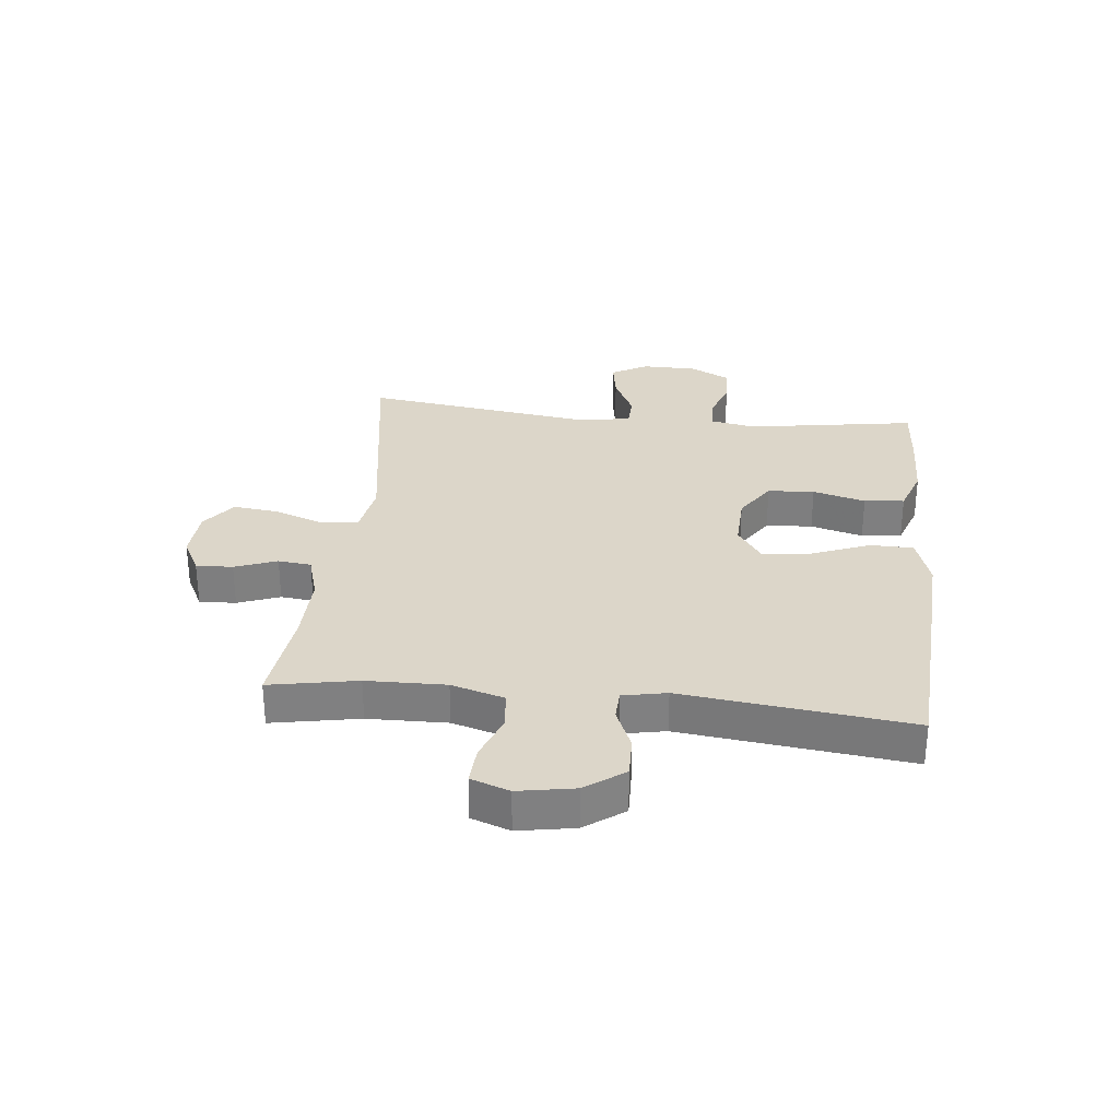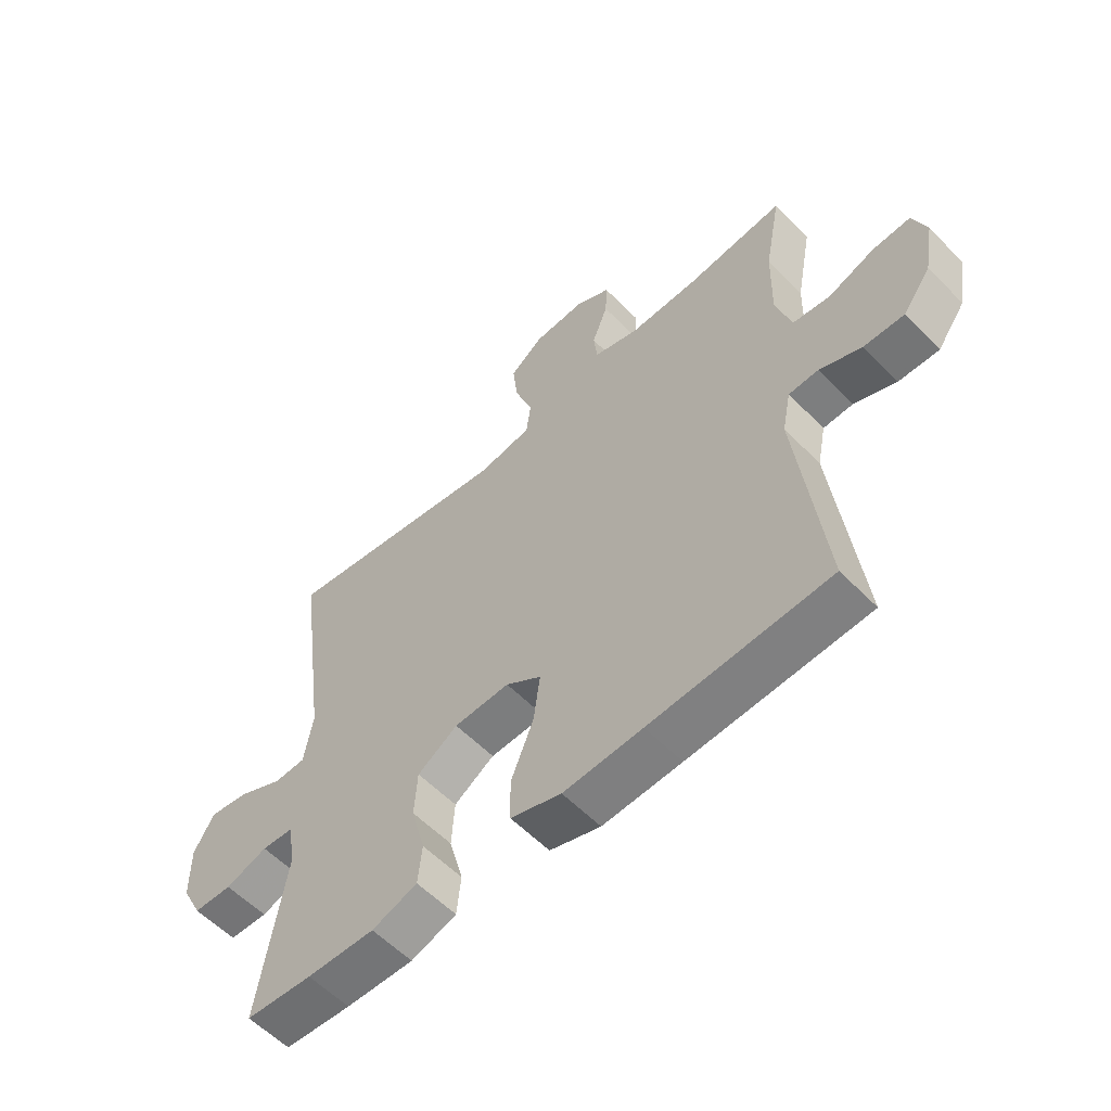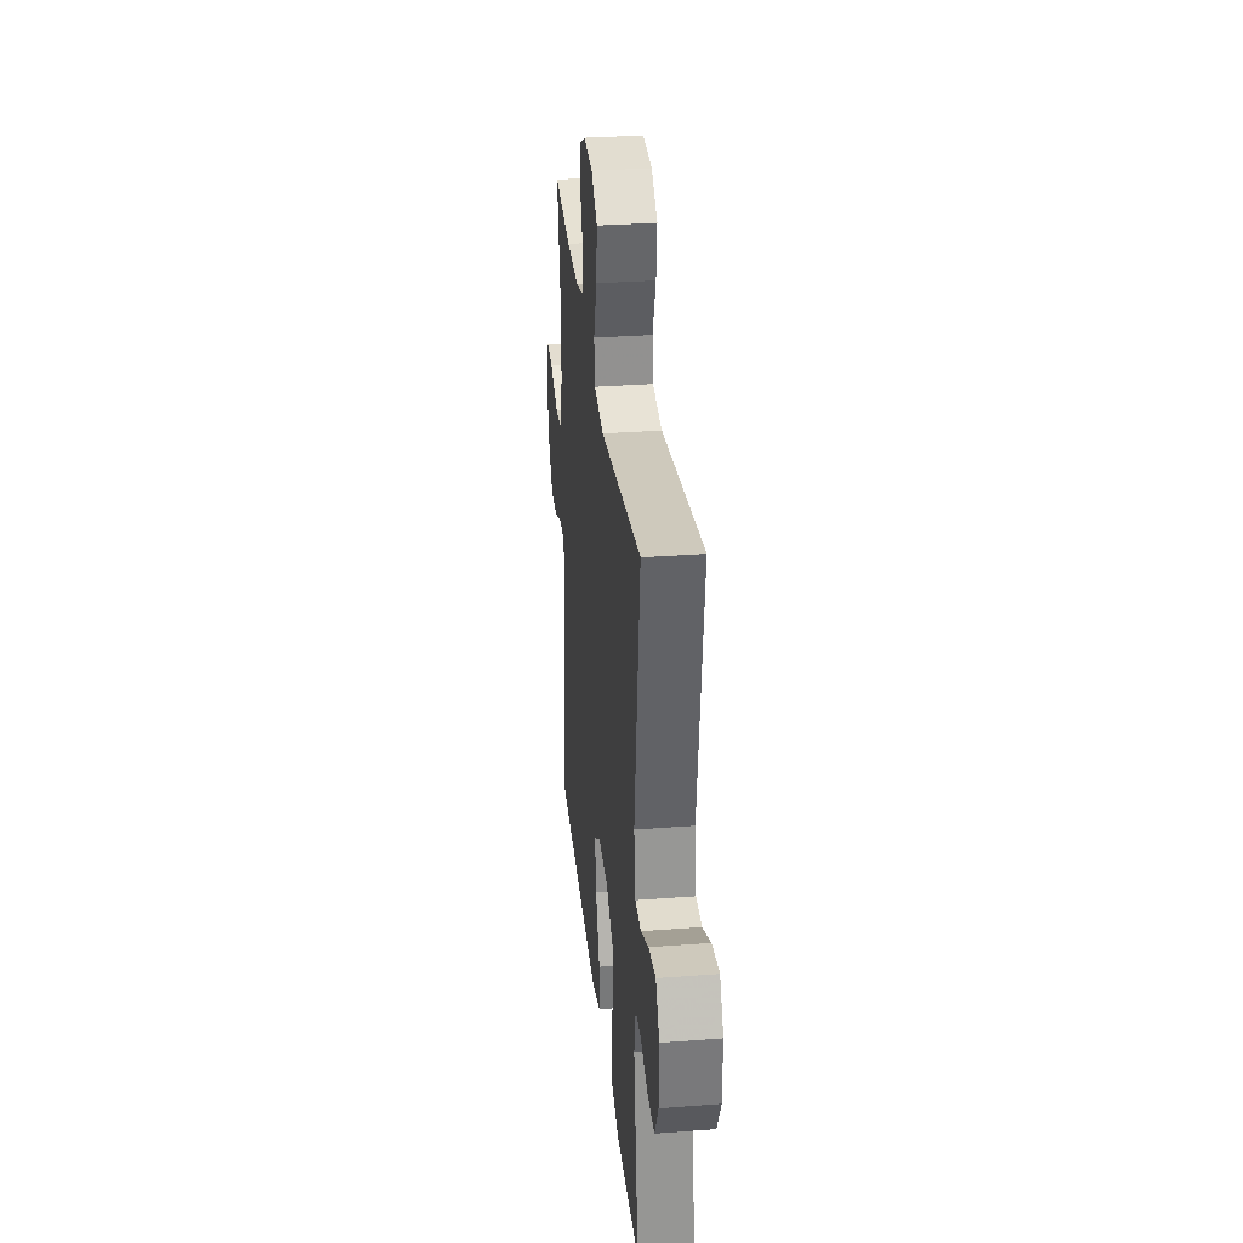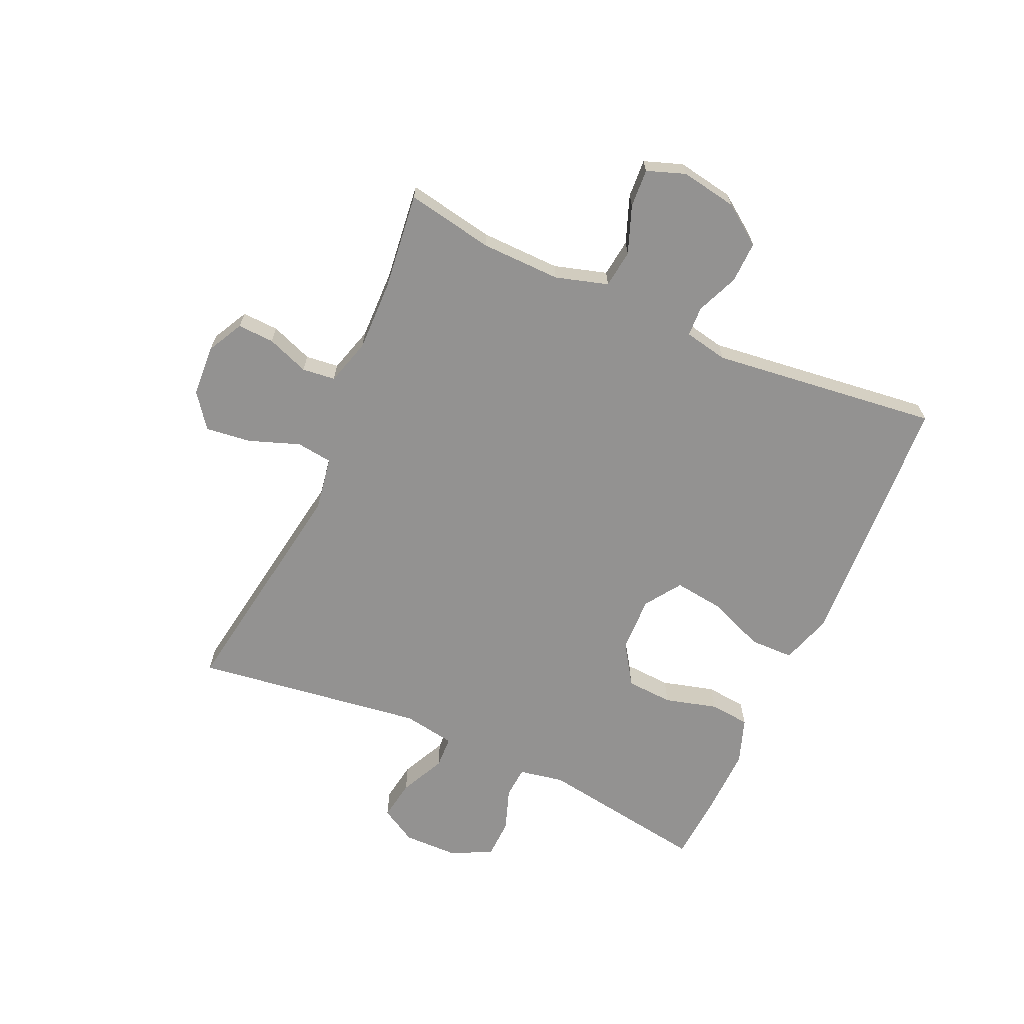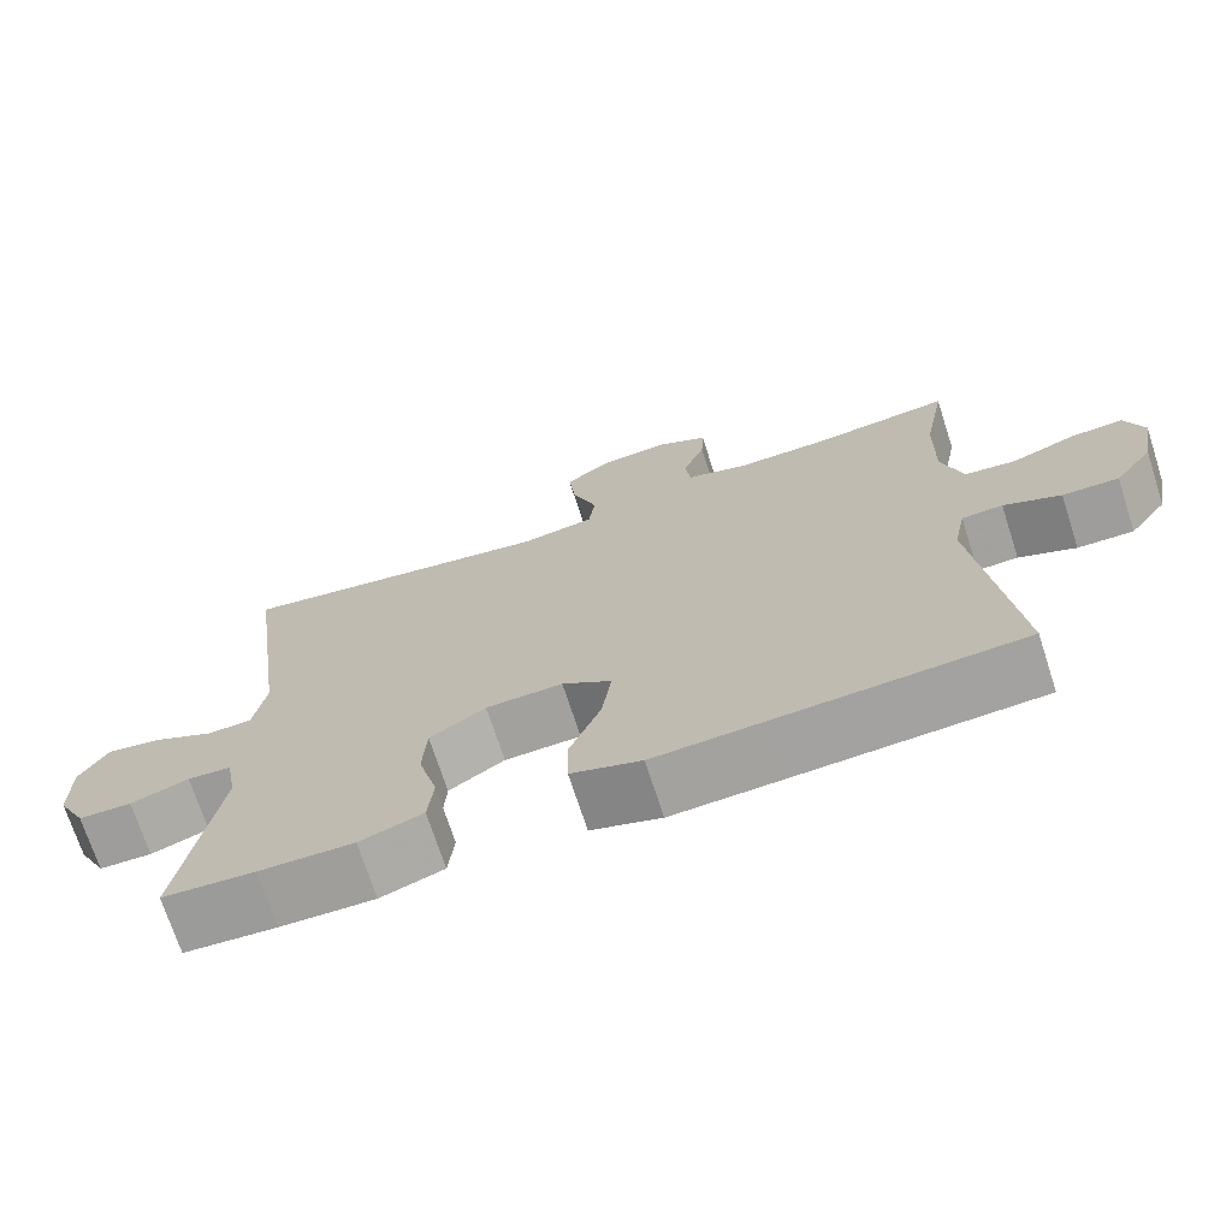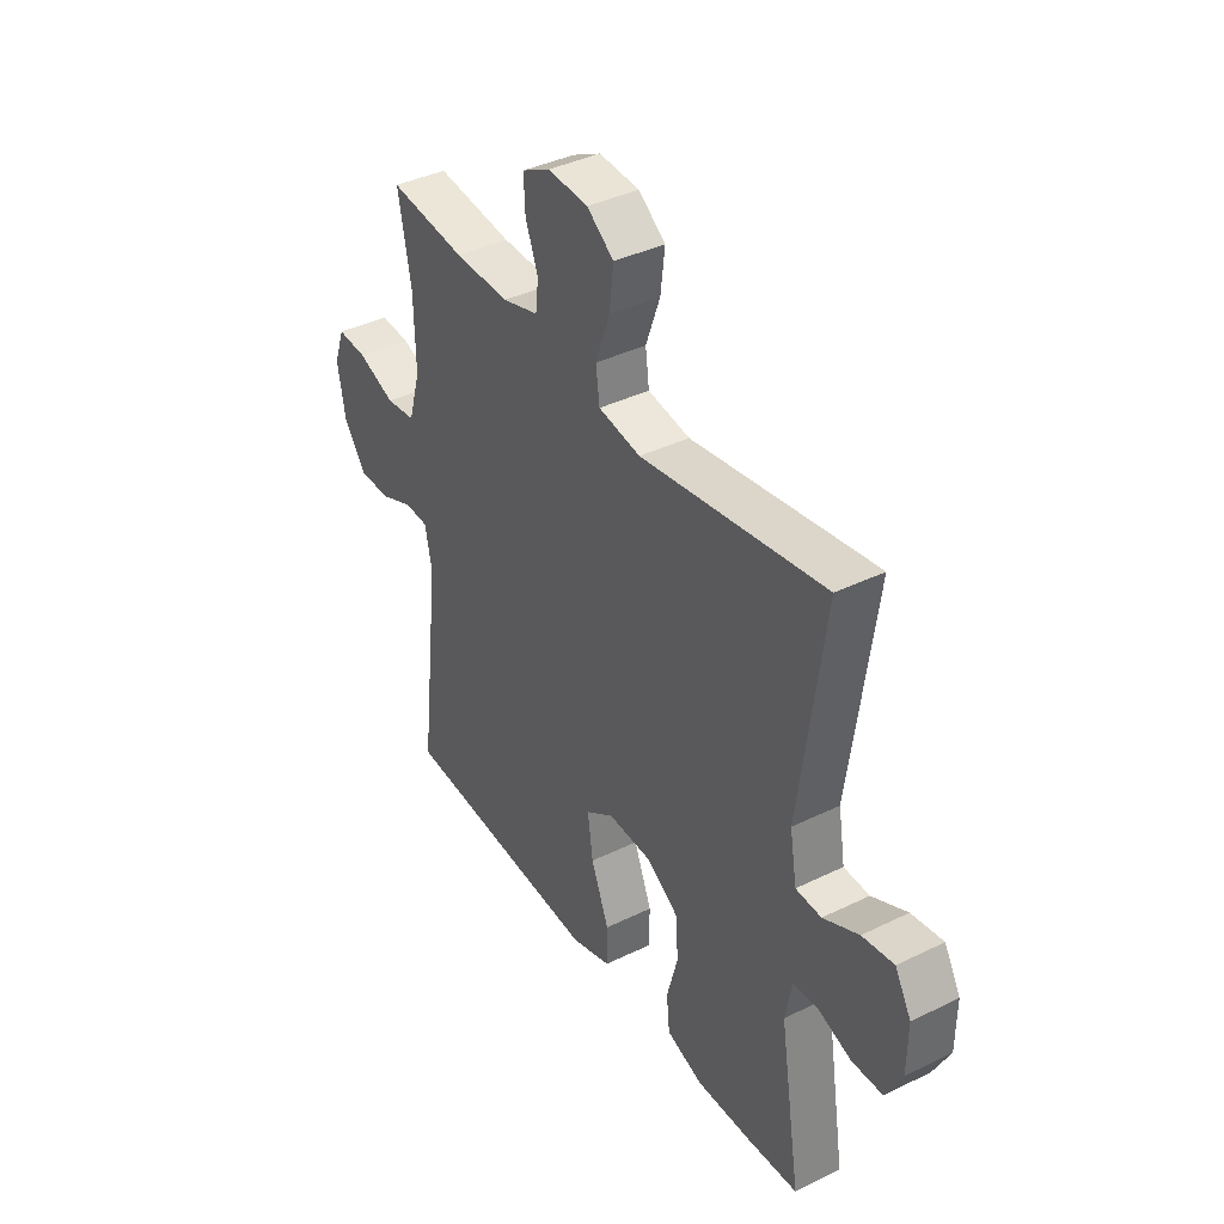
<metadata>
{"format":"obj","ext":"obj","renderer":"f3d","projection":"perspective","resolution":1024,"background":"white","views":[{"elev":30.2,"azim":96.2,"up":"+Y"},{"elev":-57.6,"azim":43.6,"up":"+Z"},{"elev":31.9,"azim":-96.1,"up":"+Z"},{"elev":-66.5,"azim":66.0,"up":"+Y"},{"elev":-71.4,"azim":17.9,"up":"+Z"},{"elev":39.2,"azim":-121.4,"up":"+Z"}]}
</metadata>
<code>
v 0.5 0.07 -0.5
v 0.194 0.07 -0.517
v 0.059 0.07 -0.524
v -0.028 0.07 -0.496
v -0.029 0.07 -0.422
v 0.01 0.07 -0.325
v 0.021 0.07 -0.242
v -0.04 0.07 -0.2
v -0.135 0.07 -0.203
v -0.204 0.07 -0.248
v -0.209 0.07 -0.327
v -0.185 0.07 -0.416
v -0.192 0.07 -0.484
v -0.27 0.07 -0.511
v -0.386 0.07 -0.508
v -0.5 0.07 -0.5
v -0.454 0.07 -0.213
v -0.468 0.07 -0.137
v -0.522 0.07 -0.133
v -0.594 0.07 -0.158
v -0.66 0.07 -0.156
v -0.695 0.07 -0.088
v -0.696 0.07 0.006
v -0.661 0.07 0.067
v -0.593 0.07 0.056
v -0.517 0.07 0.019
v -0.462 0.07 0.021
v -0.447 0.07 0.11
v -0.5 0.07 0.5
v -0.104 0.07 0.436
v -0.013 0.07 0.451
v -0.005 0.07 0.512
v -0.036 0.07 0.598
v -0.045 0.07 0.675
v 0.013 0.07 0.718
v 0.1 0.07 0.723
v 0.161 0.07 0.691
v 0.158 0.07 0.629
v 0.131 0.07 0.558
v 0.137 0.07 0.502
v 0.215 0.07 0.479
v 0.334 0.07 0.481
v 0.5 0.07 0.5
v 0.472 0.07 0.352
v 0.469 0.07 0.218
v 0.495 0.07 0.129
v 0.559 0.07 0.121
v 0.639 0.07 0.151
v 0.704 0.07 0.155
v 0.727 0.07 0.09
v 0.71 0.07 -0.005
v 0.662 0.07 -0.071
v 0.592 0.07 -0.069
v 0.521 0.07 -0.039
v 0.47 0.07 -0.041
v 0.455 0.07 -0.115
v 0.5 0 -0.5
v 0.194 0 -0.517
v 0.059 0 -0.524
v -0.028 0 -0.496
v -0.029 0 -0.422
v 0.01 0 -0.325
v 0.021 0 -0.242
v -0.04 0 -0.2
v -0.135 0 -0.203
v -0.204 0 -0.248
v -0.209 0 -0.327
v -0.185 0 -0.416
v -0.192 0 -0.484
v -0.27 0 -0.511
v -0.386 0 -0.508
v -0.5 0 -0.5
v -0.454 0 -0.213
v -0.468 0 -0.137
v -0.522 0 -0.133
v -0.594 0 -0.158
v -0.66 0 -0.156
v -0.695 0 -0.088
v -0.696 0 0.006
v -0.661 0 0.067
v -0.593 0 0.056
v -0.517 0 0.019
v -0.462 0 0.021
v -0.447 0 0.11
v -0.5 0 0.5
v -0.104 0 0.436
v -0.013 0 0.451
v -0.005 0 0.512
v -0.036 0 0.598
v -0.045 0 0.675
v 0.013 0 0.718
v 0.1 0 0.723
v 0.161 0 0.691
v 0.158 0 0.629
v 0.131 0 0.558
v 0.137 0 0.502
v 0.215 0 0.479
v 0.334 0 0.481
v 0.5 0 0.5
v 0.472 0 0.352
v 0.469 0 0.218
v 0.495 0 0.129
v 0.559 0 0.121
v 0.639 0 0.151
v 0.704 0 0.155
v 0.727 0 0.09
v 0.71 0 -0.005
v 0.662 0 -0.071
v 0.592 0 -0.069
v 0.521 0 -0.039
v 0.47 0 -0.041
v 0.455 0 -0.115
f 51 52 53 54
f 51 54 55
f 50 51 55
f 47 48 49 50
f 46 47 50 55
f 45 46 55 56
f 42 43 44
f 41 42 44 45
f 40 41 45 56
f 36 37 38 39
f 36 39 40
f 35 36 40
f 32 33 34 35
f 32 35 40 56
f 28 29 30
f 27 28 30 31
f 23 24 25 26
f 23 26 27
f 22 23 27
f 19 20 21 22
f 18 19 22 27
f 17 18 27 31
f 15 16 17 31
f 11 12 13 14
f 10 11 14 15
f 3 4 5 6
f 3 6 7
f 2 3 7
f 1 2 7
f 31 32 56 1
f 10 15 31
f 9 10 31
f 8 9 31
f 1 7 8 31
f 110 109 108 107
f 111 110 107
f 111 107 106
f 106 105 104 103
f 111 106 103 102
f 112 111 102 101
f 100 99 98
f 101 100 98 97
f 112 101 97 96
f 95 94 93 92
f 96 95 92
f 96 92 91
f 91 90 89 88
f 112 96 91 88
f 86 85 84
f 87 86 84 83
f 82 81 80 79
f 83 82 79
f 83 79 78
f 78 77 76 75
f 83 78 75 74
f 87 83 74 73
f 87 73 72 71
f 70 69 68 67
f 71 70 67 66
f 62 61 60 59
f 63 62 59
f 63 59 58
f 63 58 57
f 57 112 88 87
f 87 71 66
f 87 66 65
f 87 65 64
f 87 64 63 57
f 1 57 58 2
f 2 58 59 3
f 3 59 60 4
f 4 60 61 5
f 5 61 62 6
f 6 62 63 7
f 7 63 64 8
f 8 64 65 9
f 9 65 66 10
f 10 66 67 11
f 11 67 68 12
f 12 68 69 13
f 13 69 70 14
f 14 70 71 15
f 15 71 72 16
f 16 72 73 17
f 17 73 74 18
f 18 74 75 19
f 19 75 76 20
f 20 76 77 21
f 21 77 78 22
f 22 78 79 23
f 23 79 80 24
f 24 80 81 25
f 25 81 82 26
f 26 82 83 27
f 27 83 84 28
f 28 84 85 29
f 29 85 86 30
f 30 86 87 31
f 31 87 88 32
f 32 88 89 33
f 33 89 90 34
f 34 90 91 35
f 35 91 92 36
f 36 92 93 37
f 37 93 94 38
f 38 94 95 39
f 39 95 96 40
f 40 96 97 41
f 41 97 98 42
f 42 98 99 43
f 43 99 100 44
f 44 100 101 45
f 45 101 102 46
f 46 102 103 47
f 47 103 104 48
f 48 104 105 49
f 49 105 106 50
f 50 106 107 51
f 51 107 108 52
f 52 108 109 53
f 53 109 110 54
f 54 110 111 55
f 55 111 112 56
f 56 112 57 1

</code>
